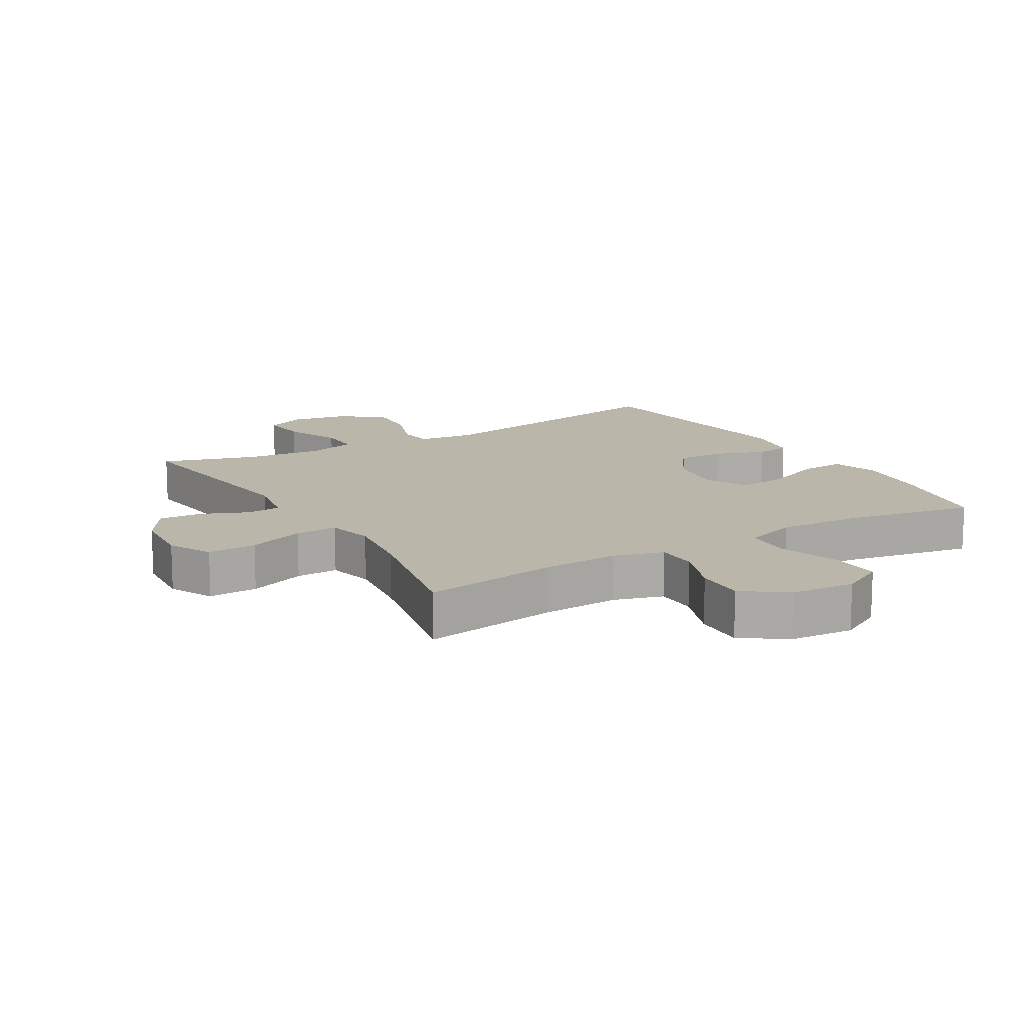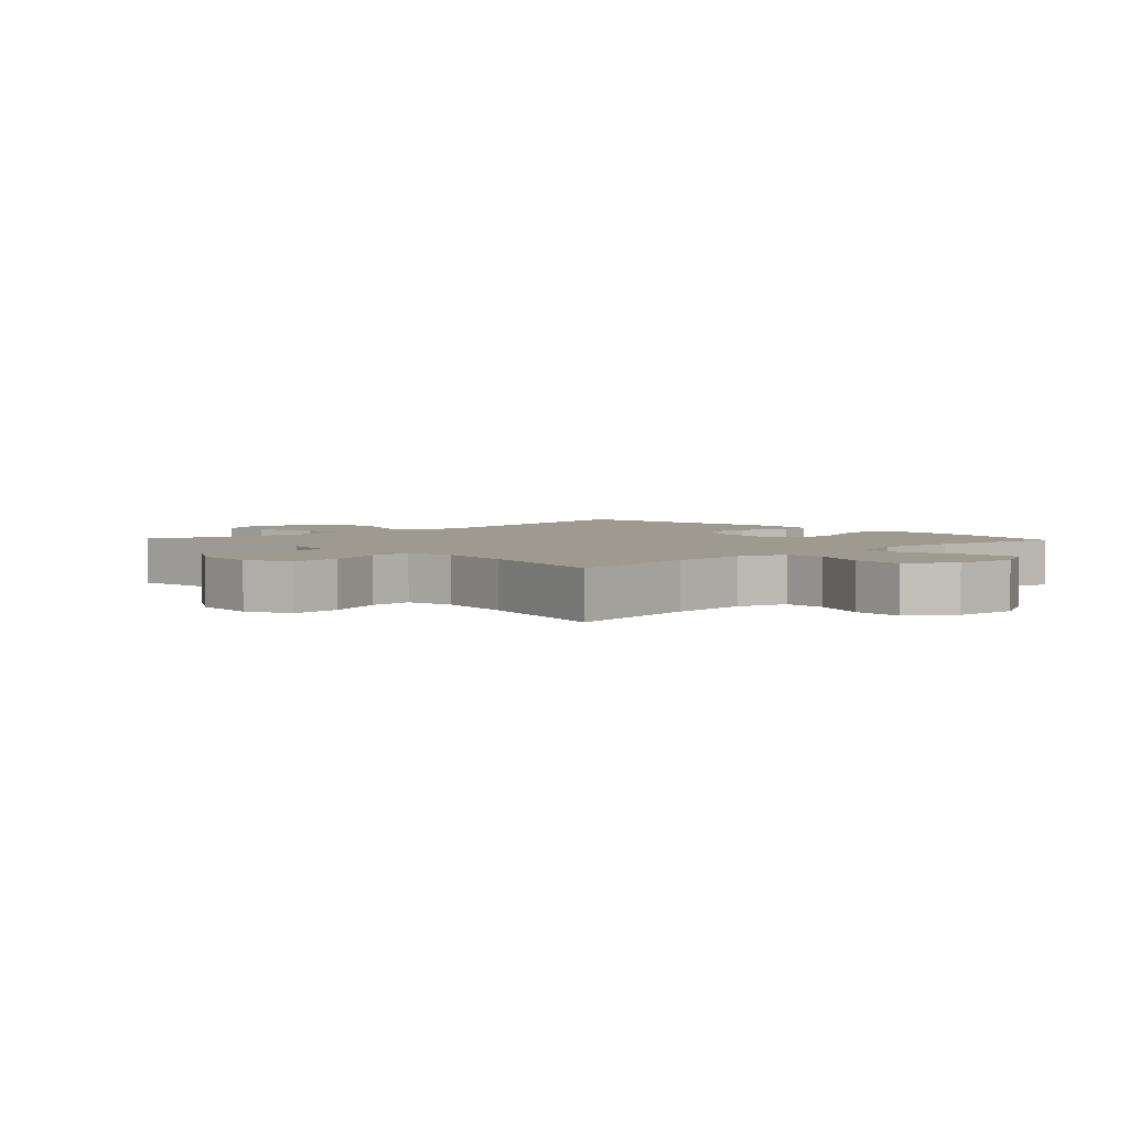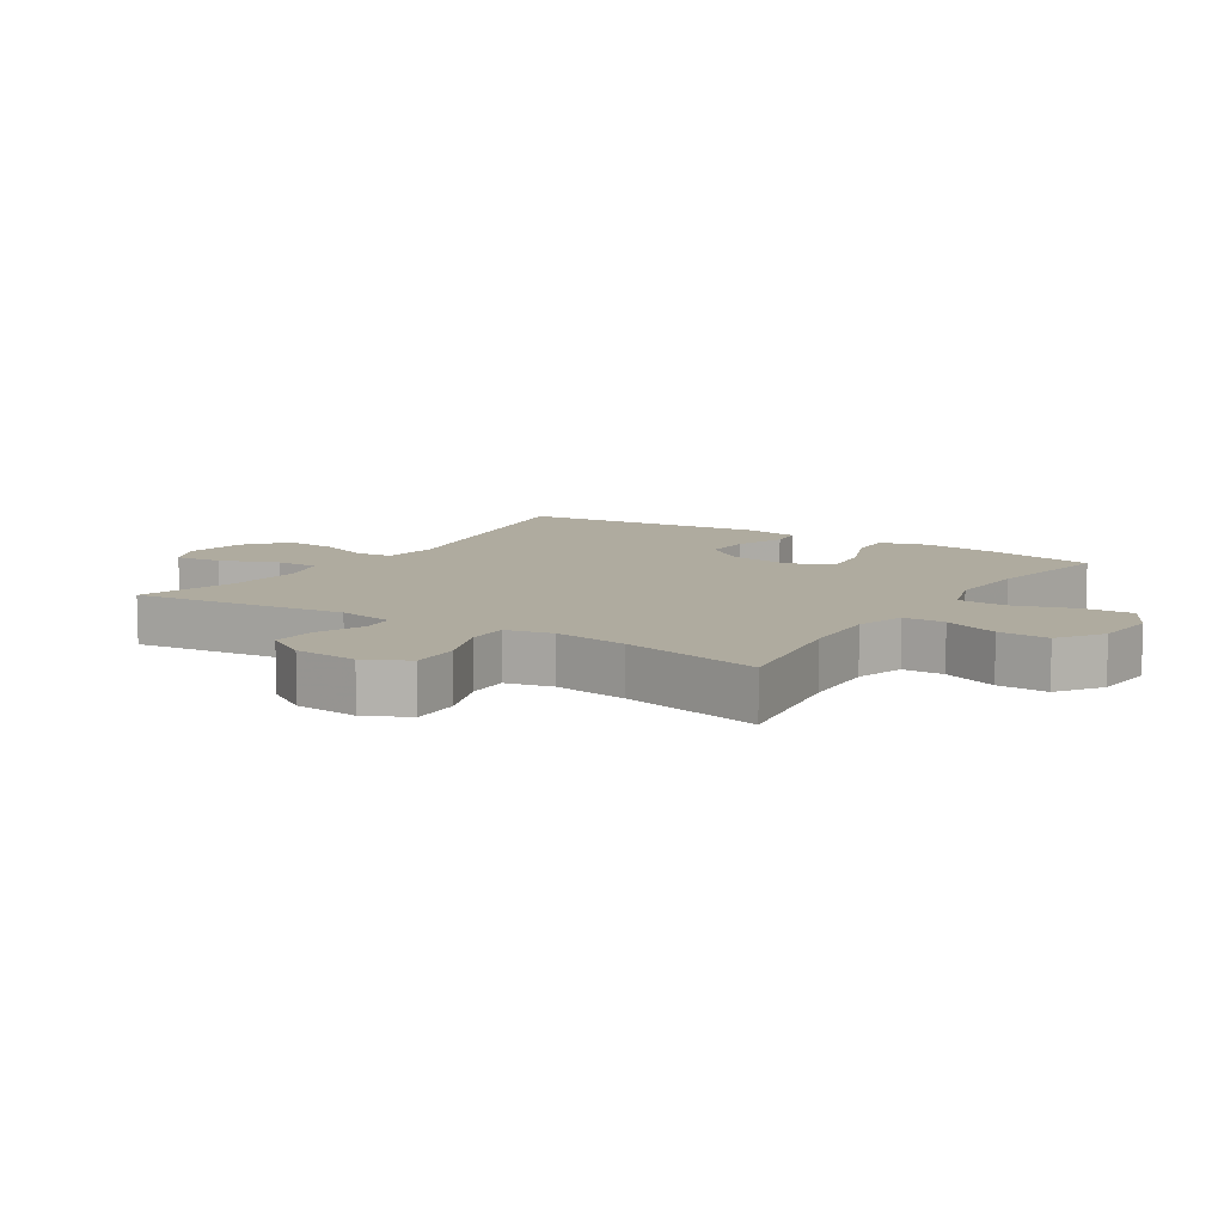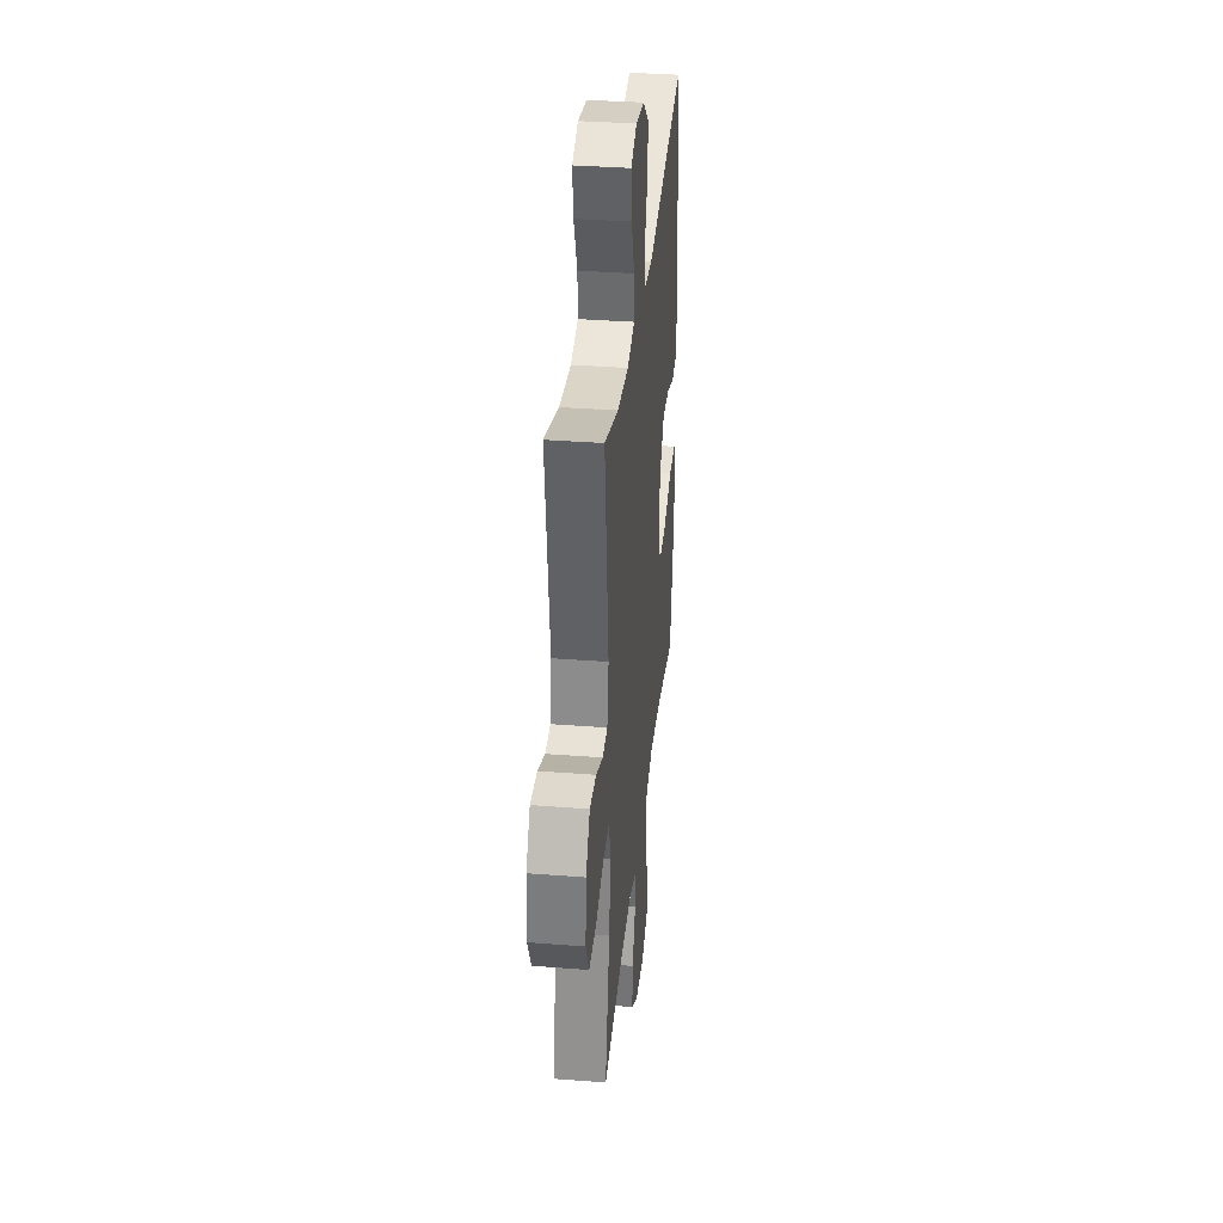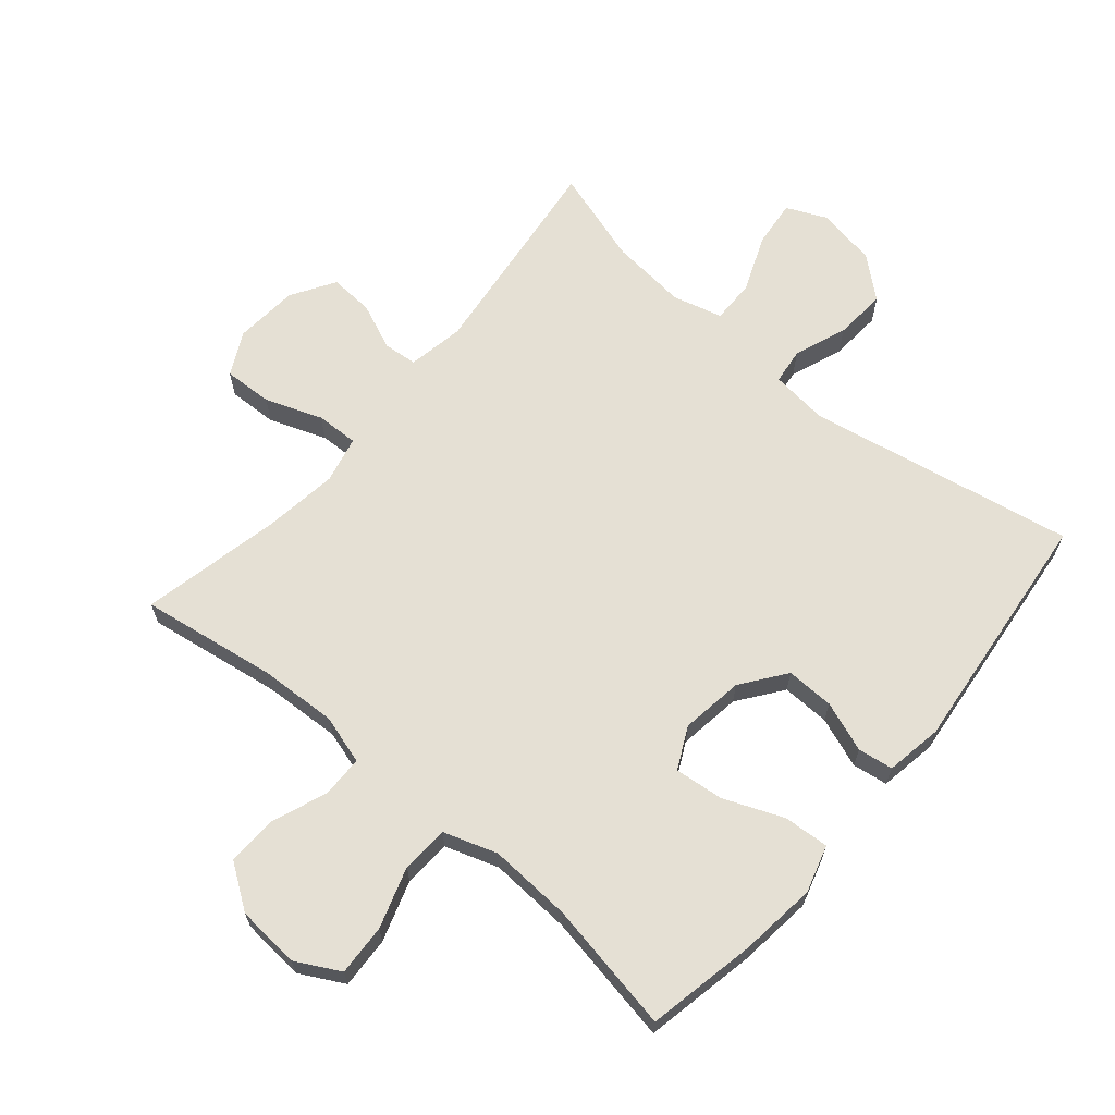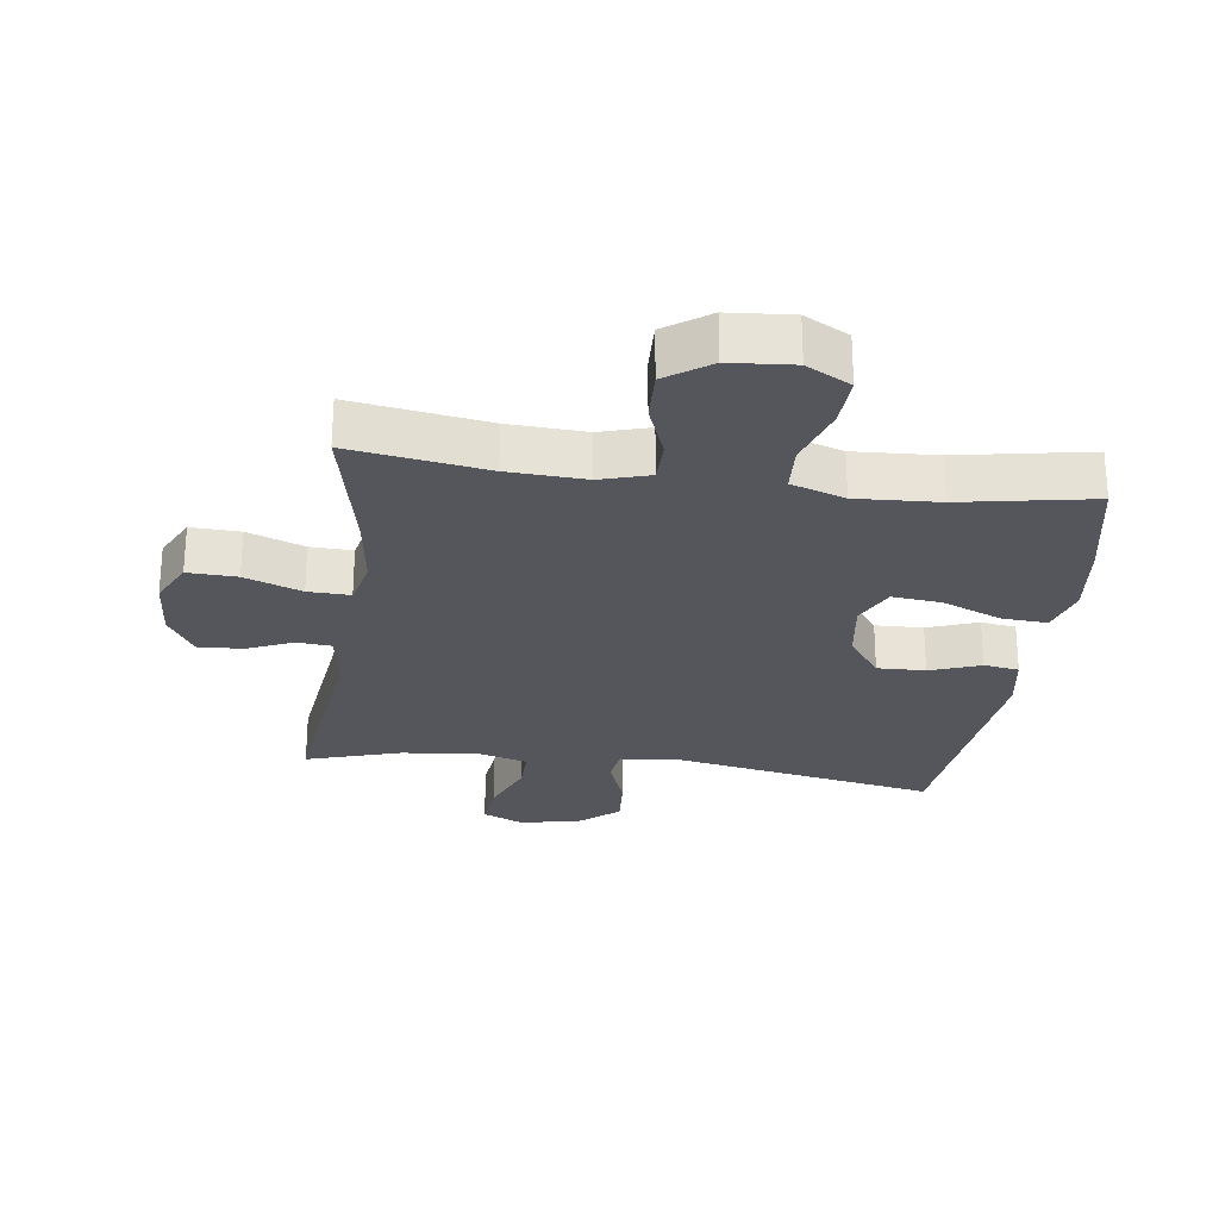
<metadata>
{"format":"obj","ext":"obj","renderer":"f3d","projection":"perspective","resolution":1024,"background":"white","views":[{"elev":13.9,"azim":149.3,"up":"+Y"},{"elev":3.6,"azim":136.7,"up":"+Y"},{"elev":9.6,"azim":122.8,"up":"+Y"},{"elev":35.1,"azim":95.9,"up":"+Z"},{"elev":65.6,"azim":-139.7,"up":"+Y"},{"elev":-26.3,"azim":172.3,"up":"+Y"}]}
</metadata>
<code>
v -0.5 0.07 -0.5
v -0.534 0.07 -0.328
v -0.548 0.07 -0.209
v -0.526 0.07 -0.135
v -0.455 0.07 -0.14
v -0.362 0.07 -0.178
v -0.285 0.07 -0.186
v -0.253 0.07 -0.121
v -0.267 0.07 -0.023
v -0.318 0.07 0.046
v -0.393 0.07 0.044
v -0.472 0.07 0.015
v -0.527 0.07 0.023
v -0.542 0.07 0.112
v -0.5 0.07 0.5
v -0.082 0.07 0.422
v 0.008 0.07 0.432
v 0.015 0.07 0.488
v -0.016 0.07 0.571
v -0.022 0.07 0.652
v 0.042 0.07 0.706
v 0.136 0.07 0.722
v 0.198 0.07 0.694
v 0.19 0.07 0.62
v 0.154 0.07 0.531
v 0.153 0.07 0.463
v 0.23 0.07 0.442
v 0.351 0.07 0.454
v 0.5 0.07 0.5
v 0.459 0.07 0.165
v 0.475 0.07 0.077
v 0.528 0.07 0.072
v 0.601 0.07 0.103
v 0.67 0.07 0.107
v 0.712 0.07 0.039
v 0.72 0.07 -0.061
v 0.686 0.07 -0.129
v 0.609 0.07 -0.126
v 0.52 0.07 -0.093
v 0.454 0.07 -0.091
v 0.437 0.07 -0.164
v 0.453 0.07 -0.281
v 0.5 0.07 -0.5
v 0.287 0.07 -0.467
v 0.166 0.07 -0.461
v 0.089 0.07 -0.484
v 0.088 0.07 -0.549
v 0.121 0.07 -0.635
v 0.124 0.07 -0.714
v 0.055 0.07 -0.762
v -0.044 0.07 -0.77
v -0.113 0.07 -0.733
v -0.109 0.07 -0.653
v -0.078 0.07 -0.558
v -0.082 0.07 -0.484
v -0.166 0.07 -0.456
v -0.295 0.07 -0.463
v -0.5 0 -0.5
v -0.534 0 -0.328
v -0.548 0 -0.209
v -0.526 0 -0.135
v -0.455 0 -0.14
v -0.362 0 -0.178
v -0.285 0 -0.186
v -0.253 0 -0.121
v -0.267 0 -0.023
v -0.318 0 0.046
v -0.393 0 0.044
v -0.472 0 0.015
v -0.527 0 0.023
v -0.542 0 0.112
v -0.5 0 0.5
v -0.082 0 0.422
v 0.008 0 0.432
v 0.015 0 0.488
v -0.016 0 0.571
v -0.022 0 0.652
v 0.042 0 0.706
v 0.136 0 0.722
v 0.198 0 0.694
v 0.19 0 0.62
v 0.154 0 0.531
v 0.153 0 0.463
v 0.23 0 0.442
v 0.351 0 0.454
v 0.5 0 0.5
v 0.459 0 0.165
v 0.475 0 0.077
v 0.528 0 0.072
v 0.601 0 0.103
v 0.67 0 0.107
v 0.712 0 0.039
v 0.72 0 -0.061
v 0.686 0 -0.129
v 0.609 0 -0.126
v 0.52 0 -0.093
v 0.454 0 -0.091
v 0.437 0 -0.164
v 0.453 0 -0.281
v 0.5 0 -0.5
v 0.287 0 -0.467
v 0.166 0 -0.461
v 0.089 0 -0.484
v 0.088 0 -0.549
v 0.121 0 -0.635
v 0.124 0 -0.714
v 0.055 0 -0.762
v -0.044 0 -0.77
v -0.113 0 -0.733
v -0.109 0 -0.653
v -0.078 0 -0.558
v -0.082 0 -0.484
v -0.166 0 -0.456
v -0.295 0 -0.463
f 52 53 54
f 51 52 54
f 50 51 54
f 49 50 54
f 48 49 54
f 47 48 54
f 46 47 54 55
f 45 46 55 56
f 42 43 44
f 41 42 44 45
f 40 41 45 56
f 37 38 39
f 36 37 39
f 35 36 39
f 34 35 39
f 33 34 39
f 32 33 39
f 31 32 39 40
f 40 56 57
f 31 40 57
f 30 31 57
f 23 24 25
f 22 23 25
f 21 22 25
f 20 21 25
f 19 20 25
f 18 19 25
f 17 18 25 26
f 14 15 16
f 13 14 16
f 12 13 16
f 11 12 16
f 10 11 16 17
f 17 26 27
f 10 17 27
f 9 10 27
f 4 5 6
f 3 4 6
f 2 3 6
f 1 2 6
f 57 1 6
f 57 6 7
f 57 7 8
f 30 57 8
f 29 30 8
f 28 29 8
f 8 9 27 28
f 111 110 109
f 111 109 108
f 111 108 107
f 111 107 106
f 111 106 105
f 111 105 104
f 112 111 104 103
f 113 112 103 102
f 101 100 99
f 102 101 99 98
f 113 102 98 97
f 96 95 94
f 96 94 93
f 96 93 92
f 96 92 91
f 96 91 90
f 96 90 89
f 97 96 89 88
f 114 113 97
f 114 97 88
f 114 88 87
f 82 81 80
f 82 80 79
f 82 79 78
f 82 78 77
f 82 77 76
f 82 76 75
f 83 82 75 74
f 73 72 71
f 73 71 70
f 73 70 69
f 73 69 68
f 74 73 68 67
f 84 83 74
f 84 74 67
f 84 67 66
f 63 62 61
f 63 61 60
f 63 60 59
f 63 59 58
f 63 58 114
f 64 63 114
f 65 64 114
f 65 114 87
f 65 87 86
f 65 86 85
f 85 84 66 65
f 1 58 59 2
f 2 59 60 3
f 3 60 61 4
f 4 61 62 5
f 5 62 63 6
f 6 63 64 7
f 7 64 65 8
f 8 65 66 9
f 9 66 67 10
f 10 67 68 11
f 11 68 69 12
f 12 69 70 13
f 13 70 71 14
f 14 71 72 15
f 15 72 73 16
f 16 73 74 17
f 17 74 75 18
f 18 75 76 19
f 19 76 77 20
f 20 77 78 21
f 21 78 79 22
f 22 79 80 23
f 23 80 81 24
f 24 81 82 25
f 25 82 83 26
f 26 83 84 27
f 27 84 85 28
f 28 85 86 29
f 29 86 87 30
f 30 87 88 31
f 31 88 89 32
f 32 89 90 33
f 33 90 91 34
f 34 91 92 35
f 35 92 93 36
f 36 93 94 37
f 37 94 95 38
f 38 95 96 39
f 39 96 97 40
f 40 97 98 41
f 41 98 99 42
f 42 99 100 43
f 43 100 101 44
f 44 101 102 45
f 45 102 103 46
f 46 103 104 47
f 47 104 105 48
f 48 105 106 49
f 49 106 107 50
f 50 107 108 51
f 51 108 109 52
f 52 109 110 53
f 53 110 111 54
f 54 111 112 55
f 55 112 113 56
f 56 113 114 57
f 57 114 58 1

</code>
